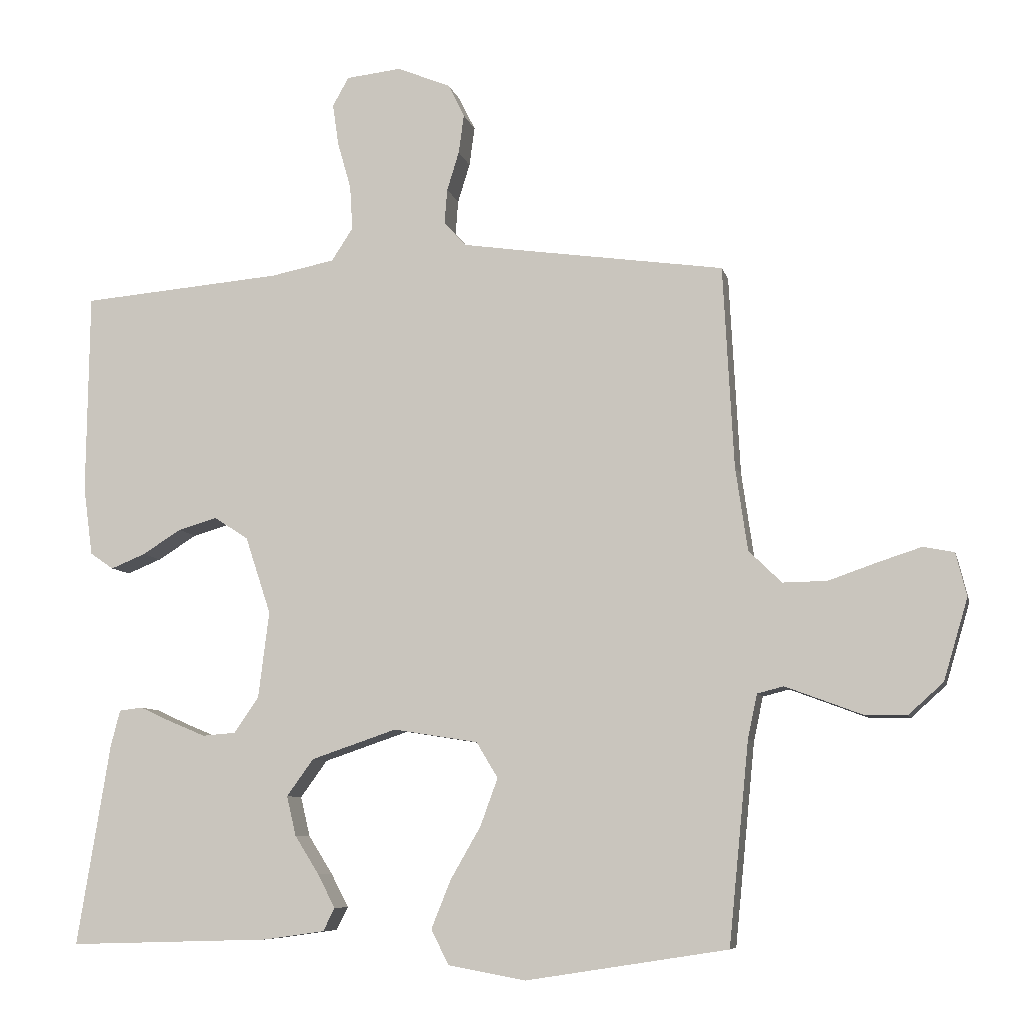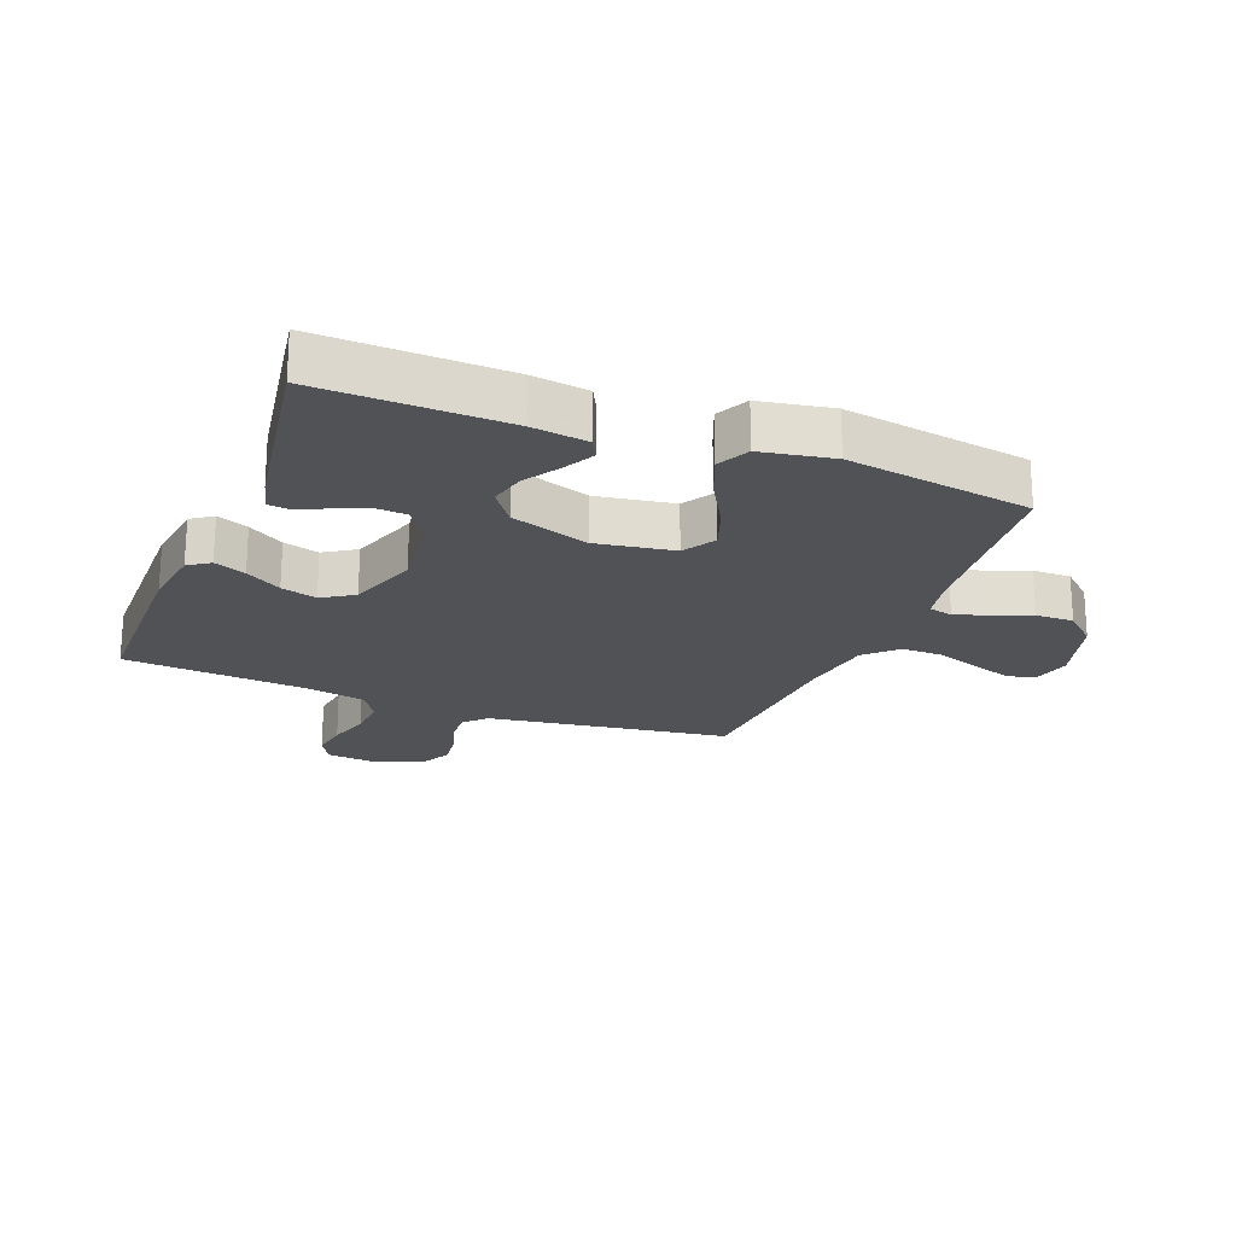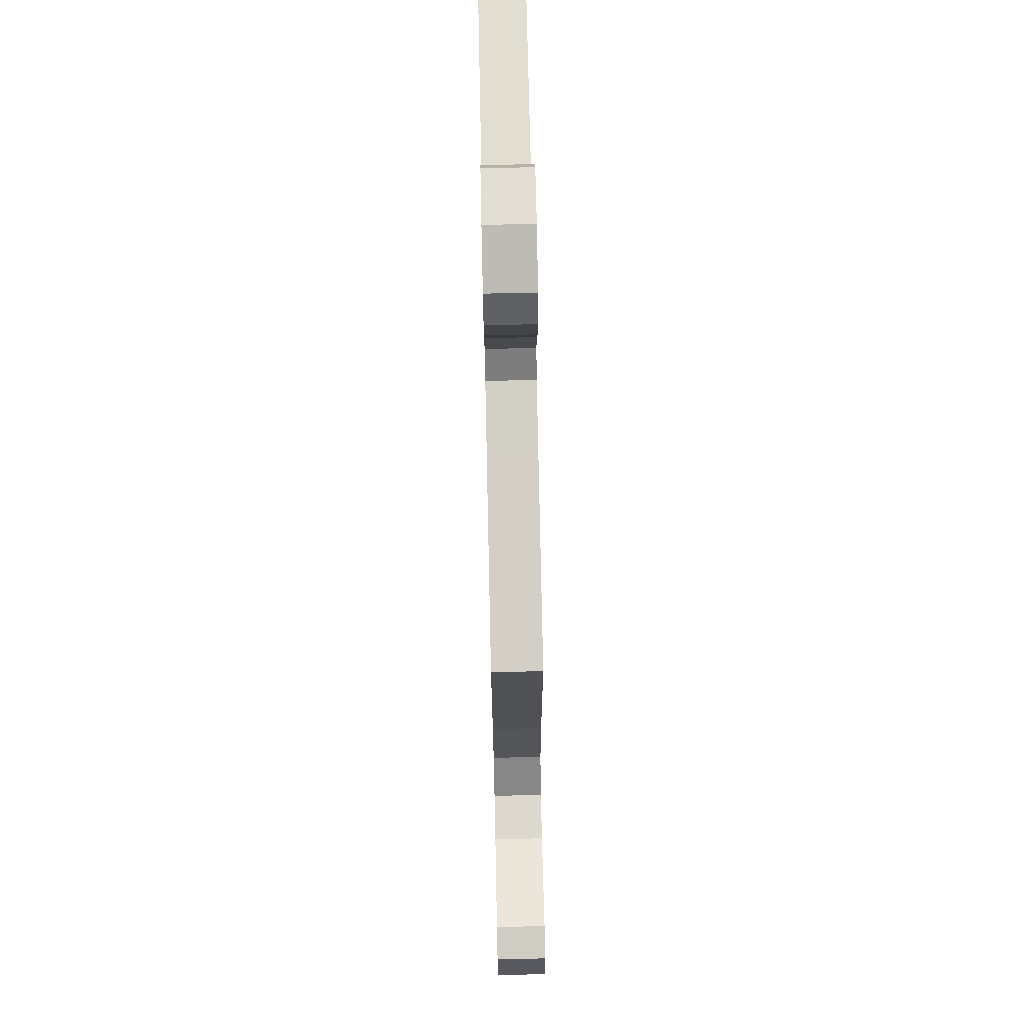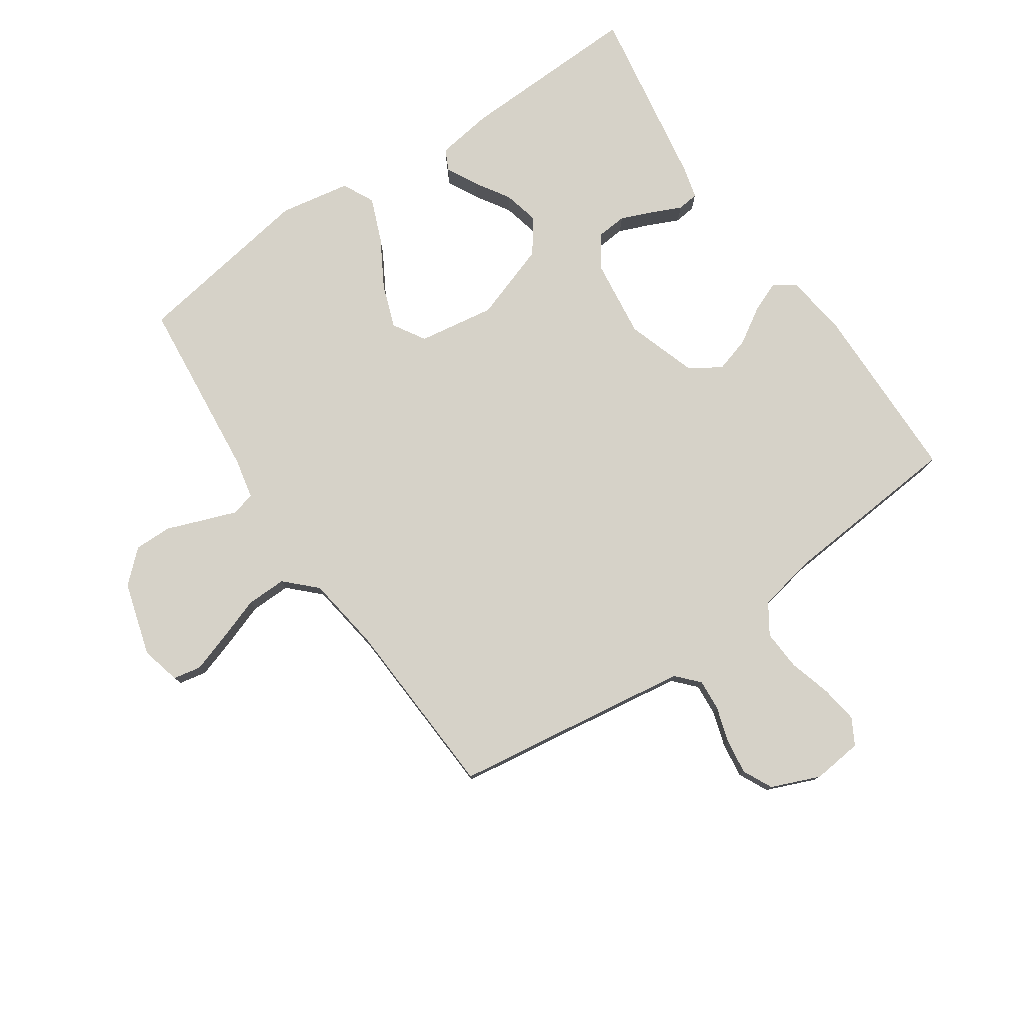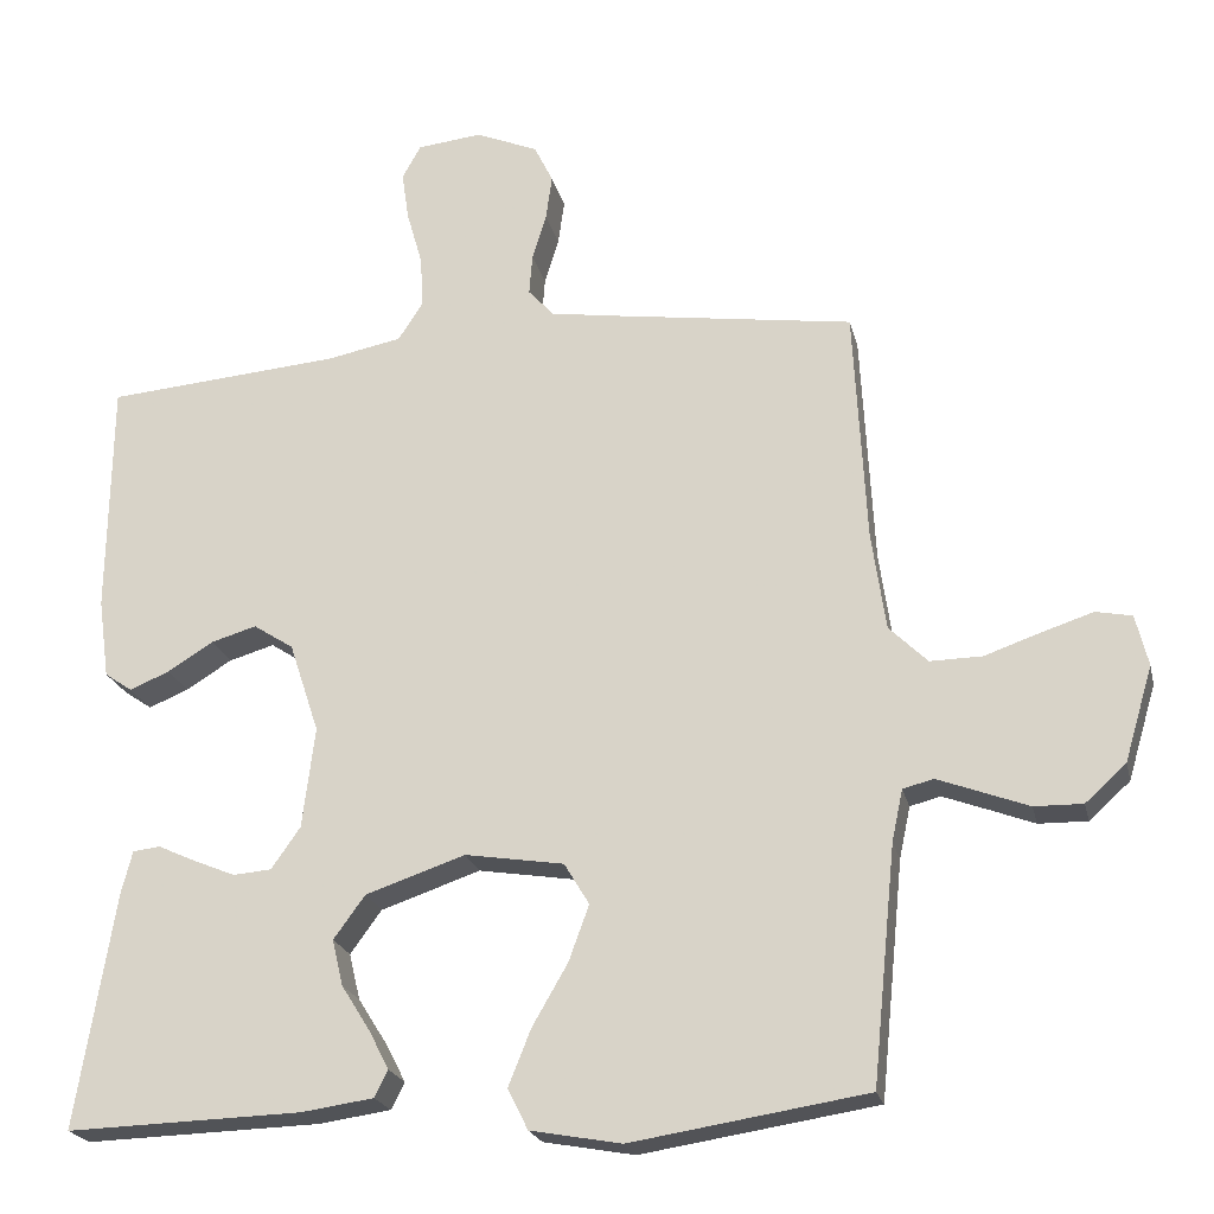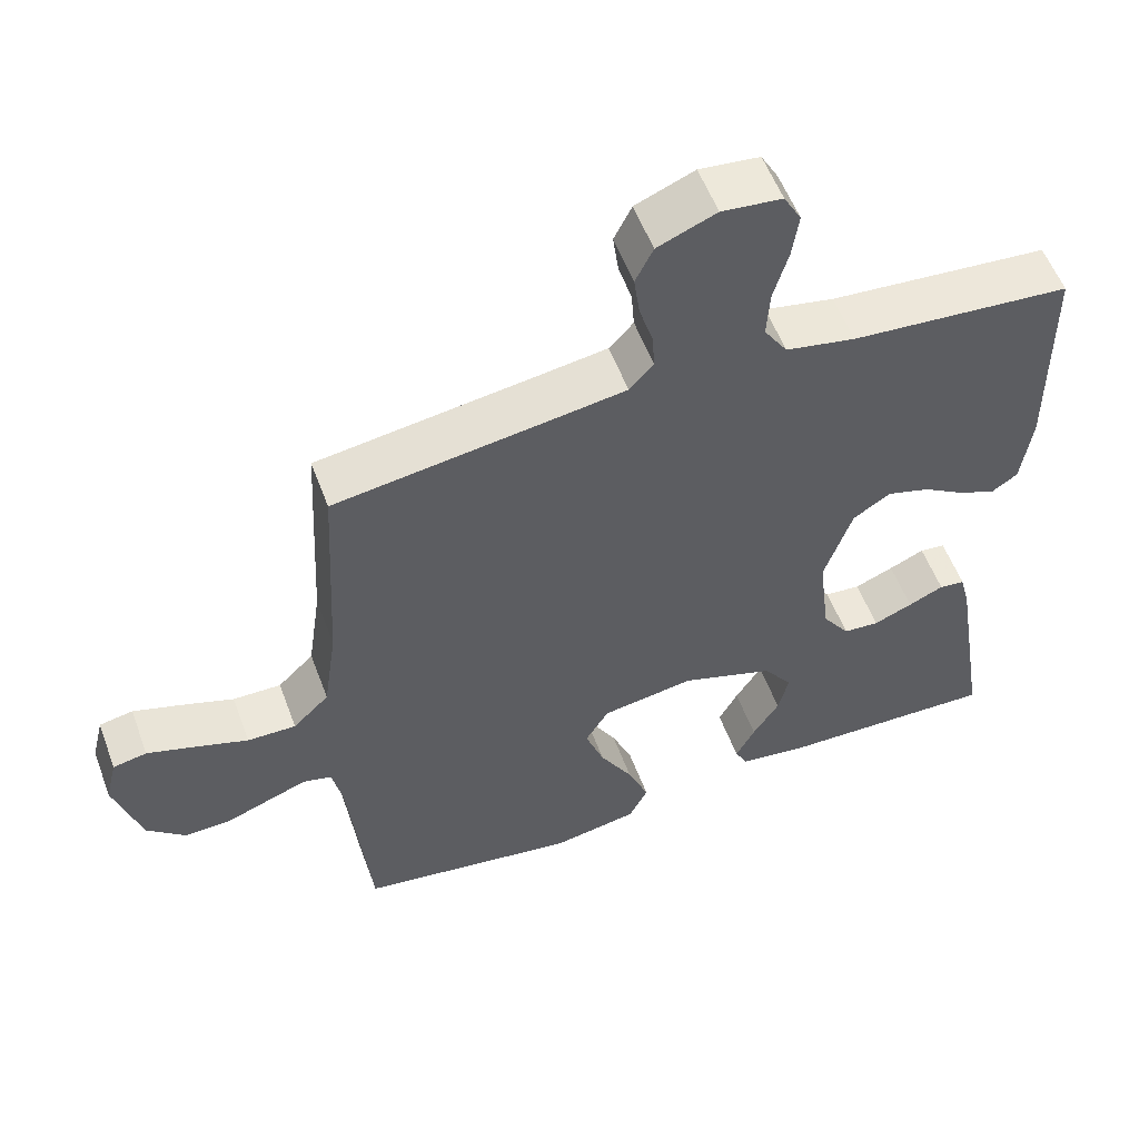
<metadata>
{"format":"obj","ext":"obj","renderer":"f3d","projection":"perspective","resolution":1024,"background":"white","views":[{"elev":-7.9,"azim":-167.3,"up":"+Z"},{"elev":-21.3,"azim":158.5,"up":"+Y"},{"elev":73.4,"azim":-91.2,"up":"+Z"},{"elev":78.4,"azim":-34.4,"up":"+Y"},{"elev":-21.7,"azim":-167.2,"up":"+Z"},{"elev":55.7,"azim":-20.3,"up":"+Z"}]}
</metadata>
<code>
v 0.5 0.07 0.5
v 0.504 0.07 0.2
v 0.49 0.07 0.098
v 0.455 0.07 0.074
v 0.404 0.07 0.095
v 0.346 0.07 0.131
v 0.288 0.07 0.148
v 0.237 0.07 0.115
v 0.199 0.07 0
v 0.215 0.07 -0.129
v 0.252 0.07 -0.182
v 0.301 0.07 -0.186
v 0.354 0.07 -0.164
v 0.402 0.07 -0.142
v 0.437 0.07 -0.146
v 0.451 0.07 -0.2
v 0.5 0.07 -0.5
v 0.2 0.07 -0.491
v 0.108 0.07 -0.478
v 0.091 0.07 -0.444
v 0.117 0.07 -0.394
v 0.153 0.07 -0.337
v 0.167 0.07 -0.278
v 0.127 0.07 -0.223
v 0 0.07 -0.18
v -0.126 0.07 -0.2
v -0.158 0.07 -0.253
v -0.132 0.07 -0.324
v -0.087 0.07 -0.402
v -0.058 0.07 -0.474
v -0.084 0.07 -0.526
v -0.2 0.07 -0.547
v -0.5 0.07 -0.5
v -0.53 0.07 -0.2
v -0.544 0.07 -0.134
v -0.583 0.07 -0.124
v -0.637 0.07 -0.144
v -0.698 0.07 -0.167
v -0.76 0.07 -0.168
v -0.812 0.07 -0.121
v -0.848 0.07 0
v -0.832 0.07 0.065
v -0.786 0.07 0.074
v -0.721 0.07 0.053
v -0.649 0.07 0.028
v -0.583 0.07 0.027
v -0.534 0.07 0.075
v -0.516 0.07 0.2
v -0.5 0.07 0.5
v -0.2 0.07 0.543
v -0.107 0.07 0.557
v -0.074 0.07 0.593
v -0.078 0.07 0.645
v -0.096 0.07 0.703
v -0.104 0.07 0.761
v -0.08 0.07 0.81
v 0 0.07 0.843
v 0.082 0.07 0.834
v 0.106 0.07 0.791
v 0.097 0.07 0.729
v 0.077 0.07 0.659
v 0.073 0.07 0.593
v 0.105 0.07 0.544
v 0.2 0.07 0.525
v 0.5 0 0.5
v 0.504 0 0.2
v 0.49 0 0.098
v 0.455 0 0.074
v 0.404 0 0.095
v 0.346 0 0.131
v 0.288 0 0.148
v 0.237 0 0.115
v 0.199 0 0
v 0.215 0 -0.129
v 0.252 0 -0.182
v 0.301 0 -0.186
v 0.354 0 -0.164
v 0.402 0 -0.142
v 0.437 0 -0.146
v 0.451 0 -0.2
v 0.5 0 -0.5
v 0.2 0 -0.491
v 0.108 0 -0.478
v 0.091 0 -0.444
v 0.117 0 -0.394
v 0.153 0 -0.337
v 0.167 0 -0.278
v 0.127 0 -0.223
v 0 0 -0.18
v -0.126 0 -0.2
v -0.158 0 -0.253
v -0.132 0 -0.324
v -0.087 0 -0.402
v -0.058 0 -0.474
v -0.084 0 -0.526
v -0.2 0 -0.547
v -0.5 0 -0.5
v -0.53 0 -0.2
v -0.544 0 -0.134
v -0.583 0 -0.124
v -0.637 0 -0.144
v -0.698 0 -0.167
v -0.76 0 -0.168
v -0.812 0 -0.121
v -0.848 0 0
v -0.832 0 0.065
v -0.786 0 0.074
v -0.721 0 0.053
v -0.649 0 0.028
v -0.583 0 0.027
v -0.534 0 0.075
v -0.516 0 0.2
v -0.5 0 0.5
v -0.2 0 0.543
v -0.107 0 0.557
v -0.074 0 0.593
v -0.078 0 0.645
v -0.096 0 0.703
v -0.104 0 0.761
v -0.08 0 0.81
v 0 0 0.843
v 0.082 0 0.834
v 0.106 0 0.791
v 0.097 0 0.729
v 0.077 0 0.659
v 0.073 0 0.593
v 0.105 0 0.544
v 0.2 0 0.525
f 59 60 61
f 58 59 61
f 57 58 61
f 56 57 61
f 55 56 61
f 54 55 61
f 53 54 61
f 52 53 61 62
f 51 52 62 63
f 48 49 50
f 51 63 64
f 50 51 64
f 48 50 64
f 47 48 64
f 43 44 45
f 42 43 45
f 41 42 45
f 40 41 45
f 39 40 45
f 38 39 45
f 37 38 45
f 36 37 45 46
f 47 64 1
f 46 47 1
f 36 46 1
f 35 36 1
f 32 33 34
f 31 32 34
f 30 31 34
f 29 30 34
f 28 29 34
f 20 21 22
f 19 20 22
f 18 19 22
f 17 18 22
f 16 17 22
f 15 16 22
f 14 15 22
f 13 14 22
f 12 13 22 23
f 11 12 23 24
f 4 5 6
f 3 4 6
f 2 3 6
f 1 2 6
f 1 6 7
f 35 1 7 8
f 27 28 34 35
f 26 27 35
f 35 8 9
f 26 35 9
f 25 26 9
f 10 11 24 25
f 9 10 25
f 125 124 123
f 125 123 122
f 125 122 121
f 125 121 120
f 125 120 119
f 125 119 118
f 125 118 117
f 126 125 117 116
f 127 126 116 115
f 114 113 112
f 128 127 115
f 128 115 114
f 128 114 112
f 128 112 111
f 109 108 107
f 109 107 106
f 109 106 105
f 109 105 104
f 109 104 103
f 109 103 102
f 109 102 101
f 110 109 101 100
f 65 128 111
f 65 111 110
f 65 110 100
f 65 100 99
f 98 97 96
f 98 96 95
f 98 95 94
f 98 94 93
f 98 93 92
f 86 85 84
f 86 84 83
f 86 83 82
f 86 82 81
f 86 81 80
f 86 80 79
f 86 79 78
f 86 78 77
f 87 86 77 76
f 88 87 76 75
f 70 69 68
f 70 68 67
f 70 67 66
f 70 66 65
f 71 70 65
f 72 71 65 99
f 99 98 92 91
f 99 91 90
f 73 72 99
f 73 99 90
f 73 90 89
f 89 88 75 74
f 89 74 73
f 1 65 66 2
f 2 66 67 3
f 3 67 68 4
f 4 68 69 5
f 5 69 70 6
f 6 70 71 7
f 7 71 72 8
f 8 72 73 9
f 9 73 74 10
f 10 74 75 11
f 11 75 76 12
f 12 76 77 13
f 13 77 78 14
f 14 78 79 15
f 15 79 80 16
f 16 80 81 17
f 17 81 82 18
f 18 82 83 19
f 19 83 84 20
f 20 84 85 21
f 21 85 86 22
f 22 86 87 23
f 23 87 88 24
f 24 88 89 25
f 25 89 90 26
f 26 90 91 27
f 27 91 92 28
f 28 92 93 29
f 29 93 94 30
f 30 94 95 31
f 31 95 96 32
f 32 96 97 33
f 33 97 98 34
f 34 98 99 35
f 35 99 100 36
f 36 100 101 37
f 37 101 102 38
f 38 102 103 39
f 39 103 104 40
f 40 104 105 41
f 41 105 106 42
f 42 106 107 43
f 43 107 108 44
f 44 108 109 45
f 45 109 110 46
f 46 110 111 47
f 47 111 112 48
f 48 112 113 49
f 49 113 114 50
f 50 114 115 51
f 51 115 116 52
f 52 116 117 53
f 53 117 118 54
f 54 118 119 55
f 55 119 120 56
f 56 120 121 57
f 57 121 122 58
f 58 122 123 59
f 59 123 124 60
f 60 124 125 61
f 61 125 126 62
f 62 126 127 63
f 63 127 128 64
f 64 128 65 1

</code>
